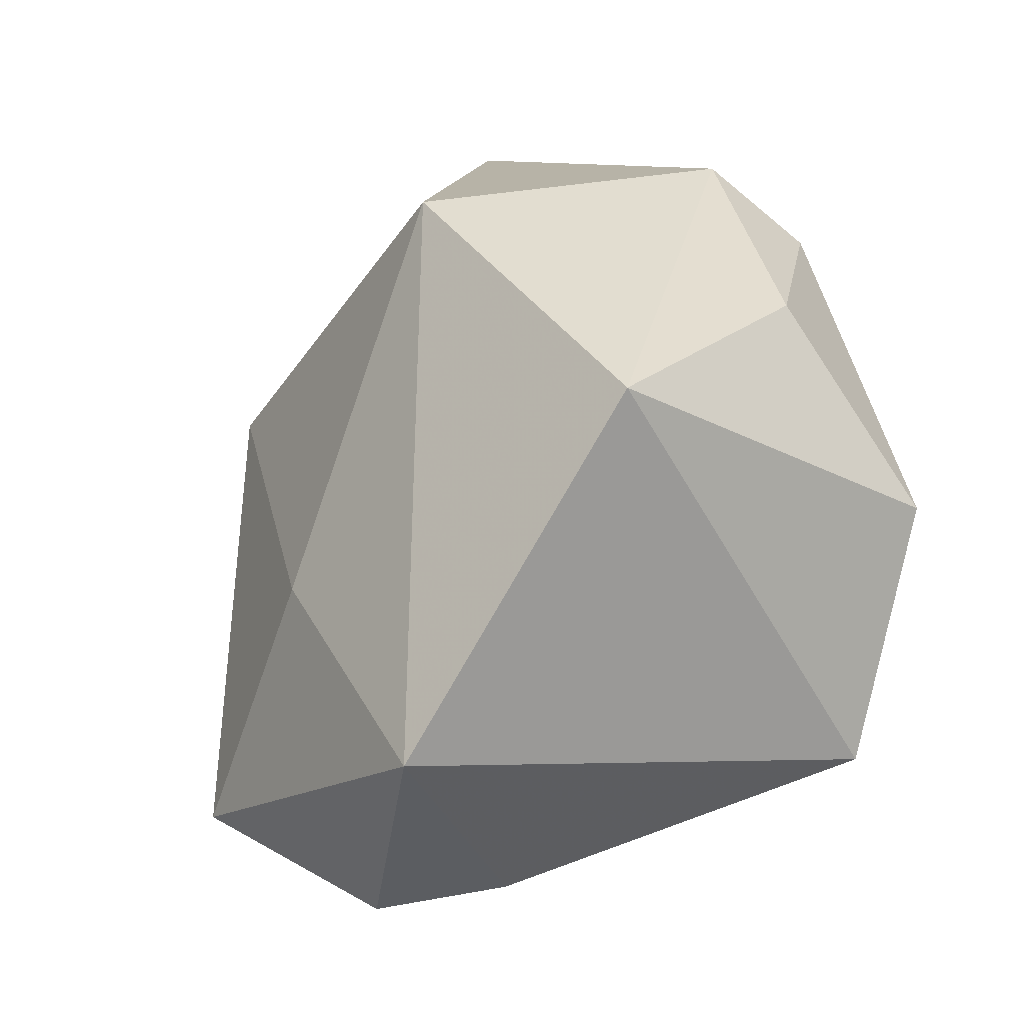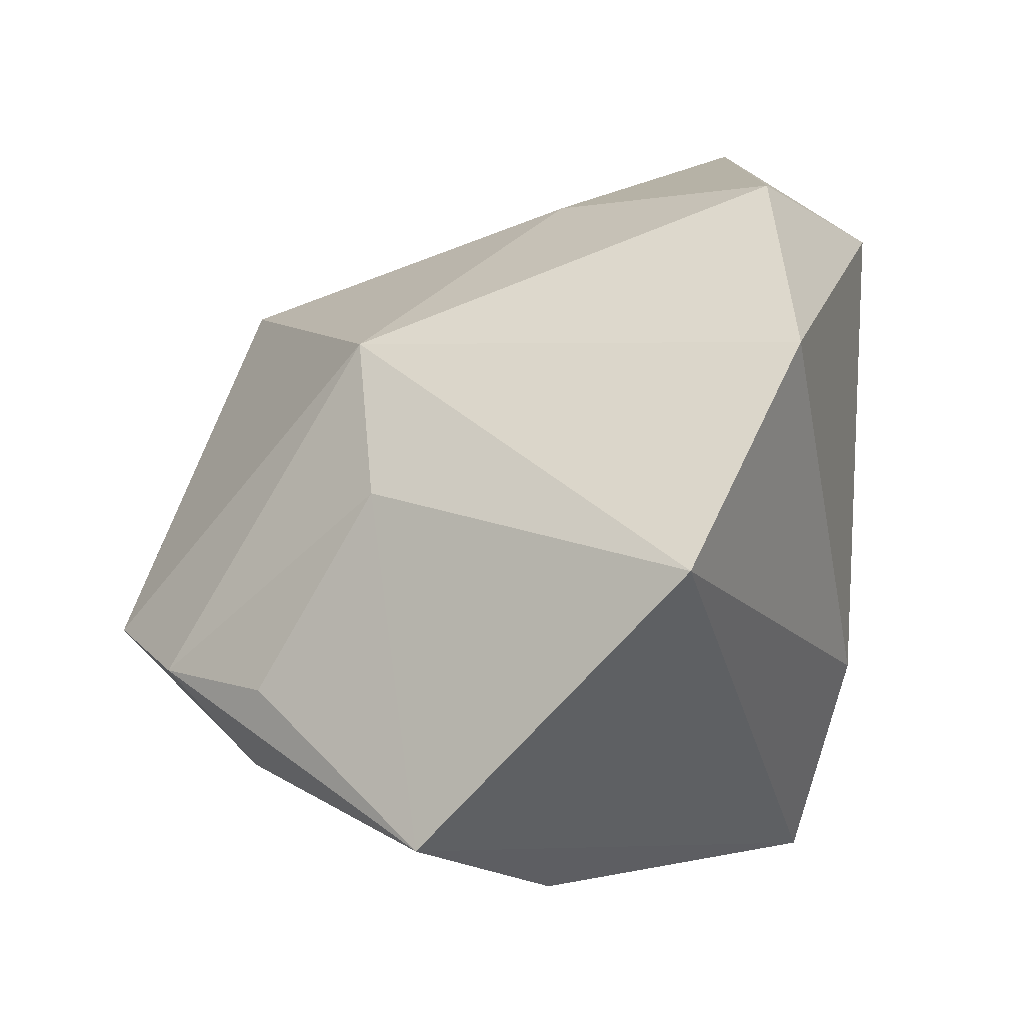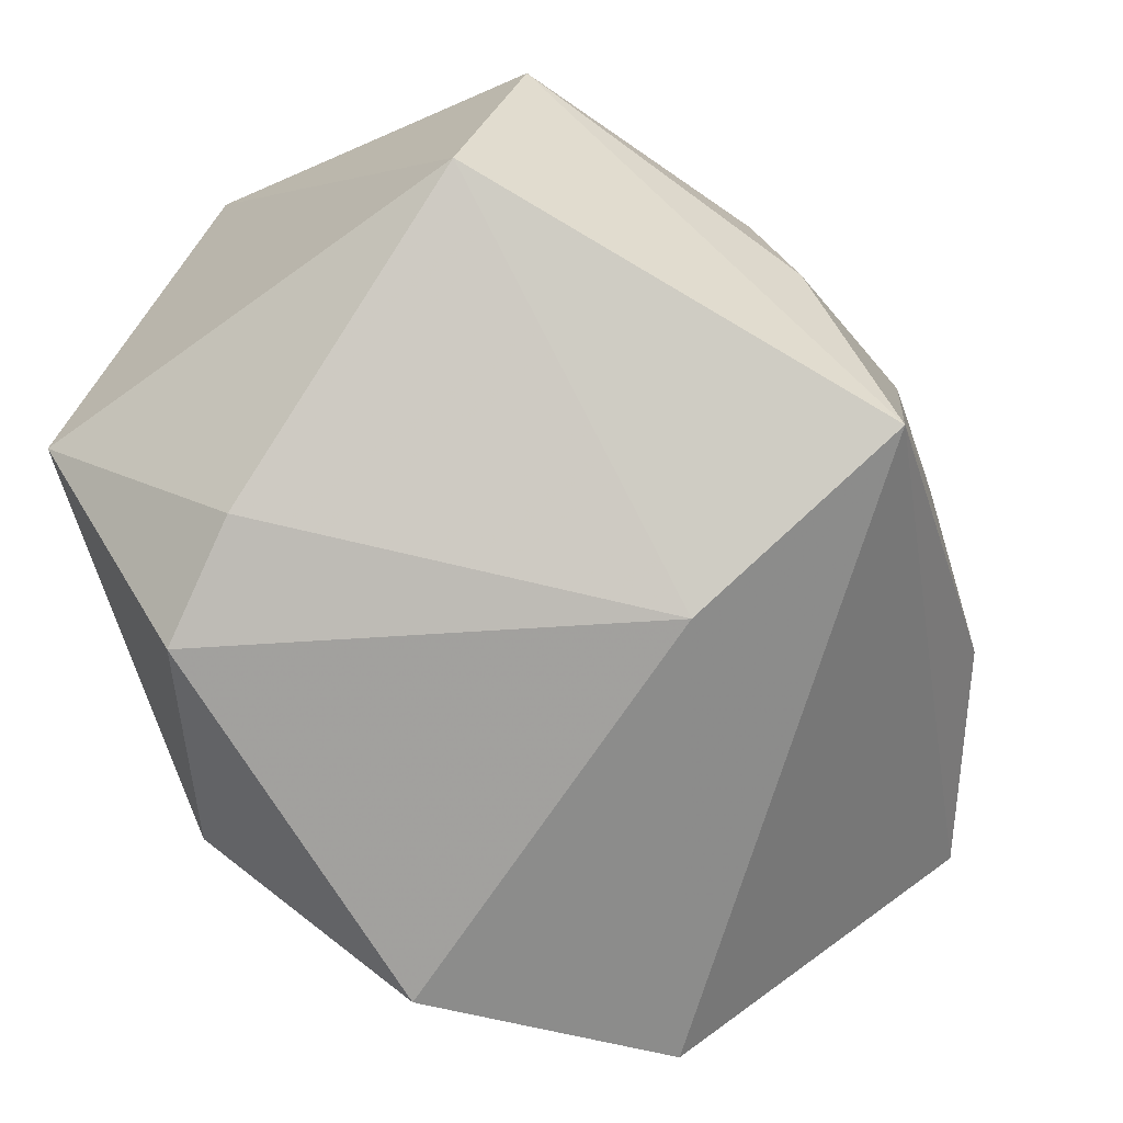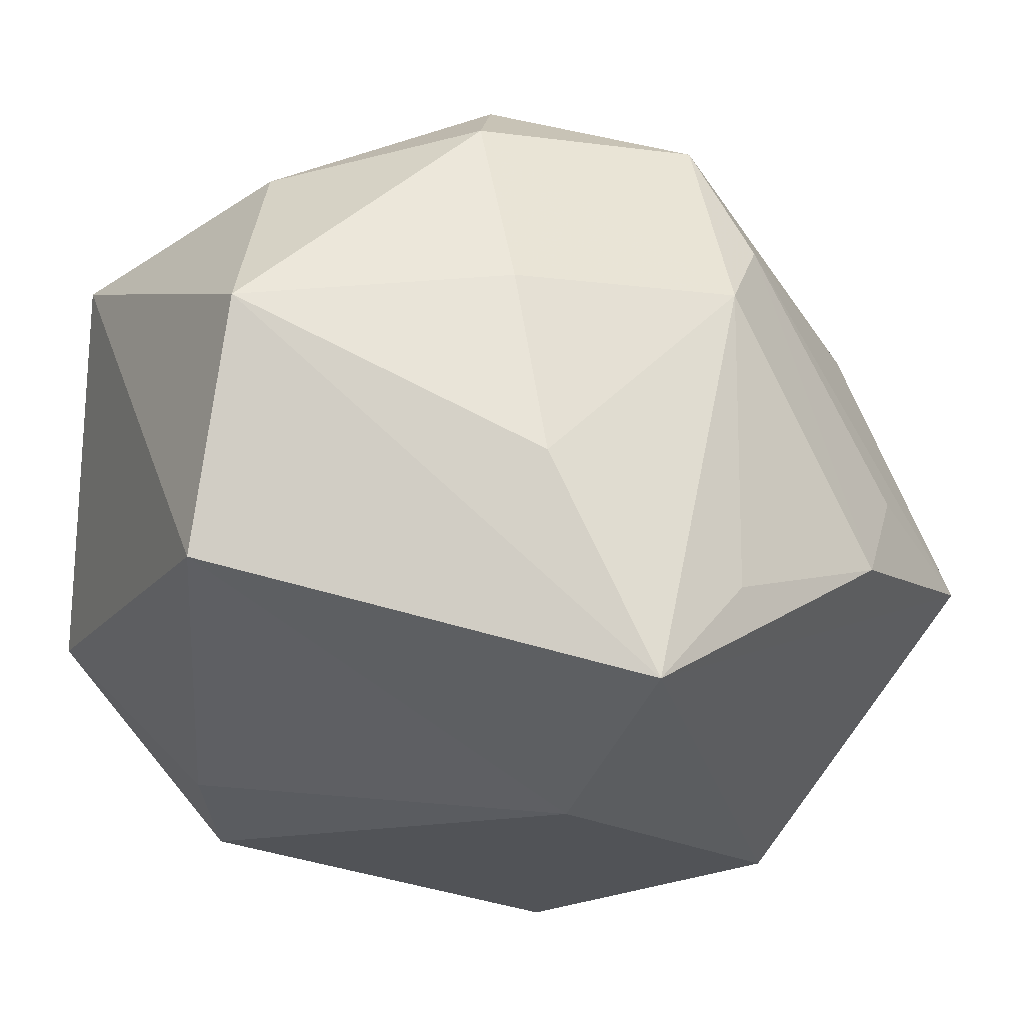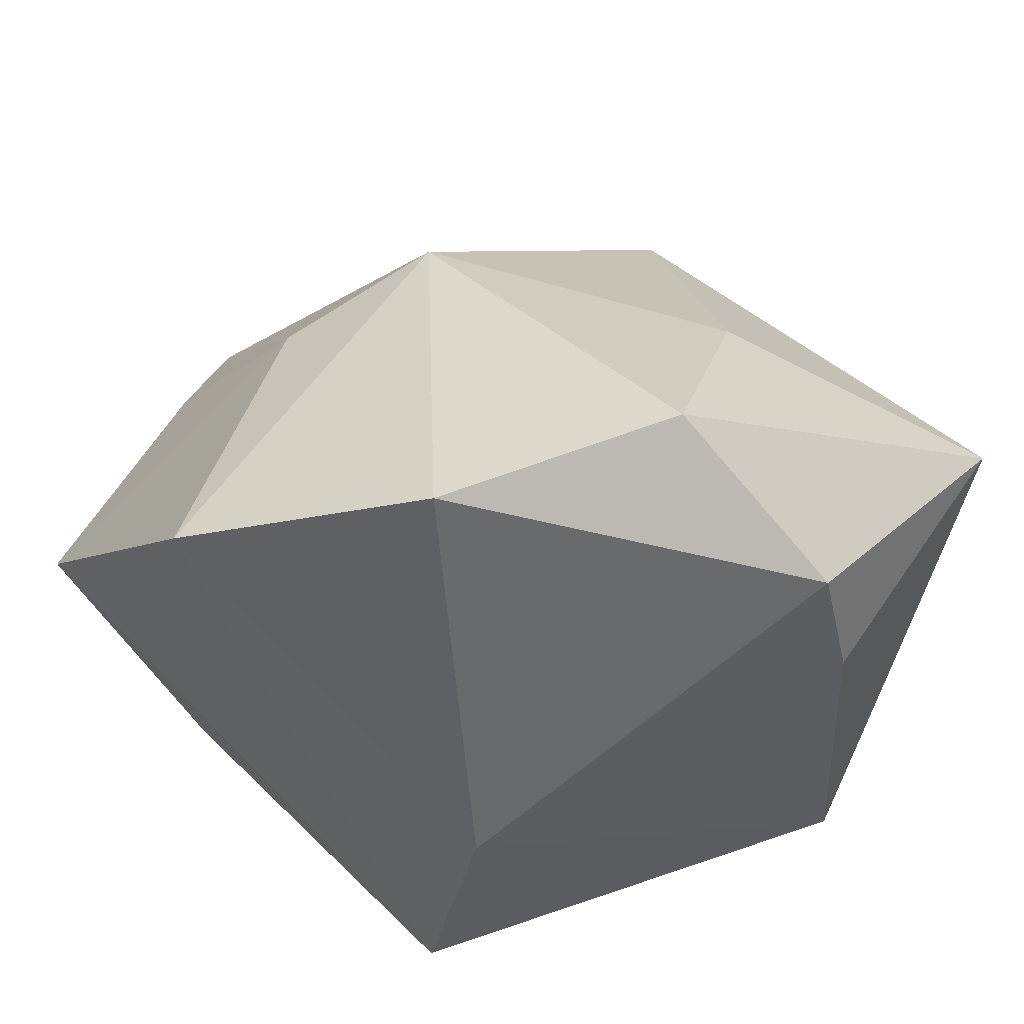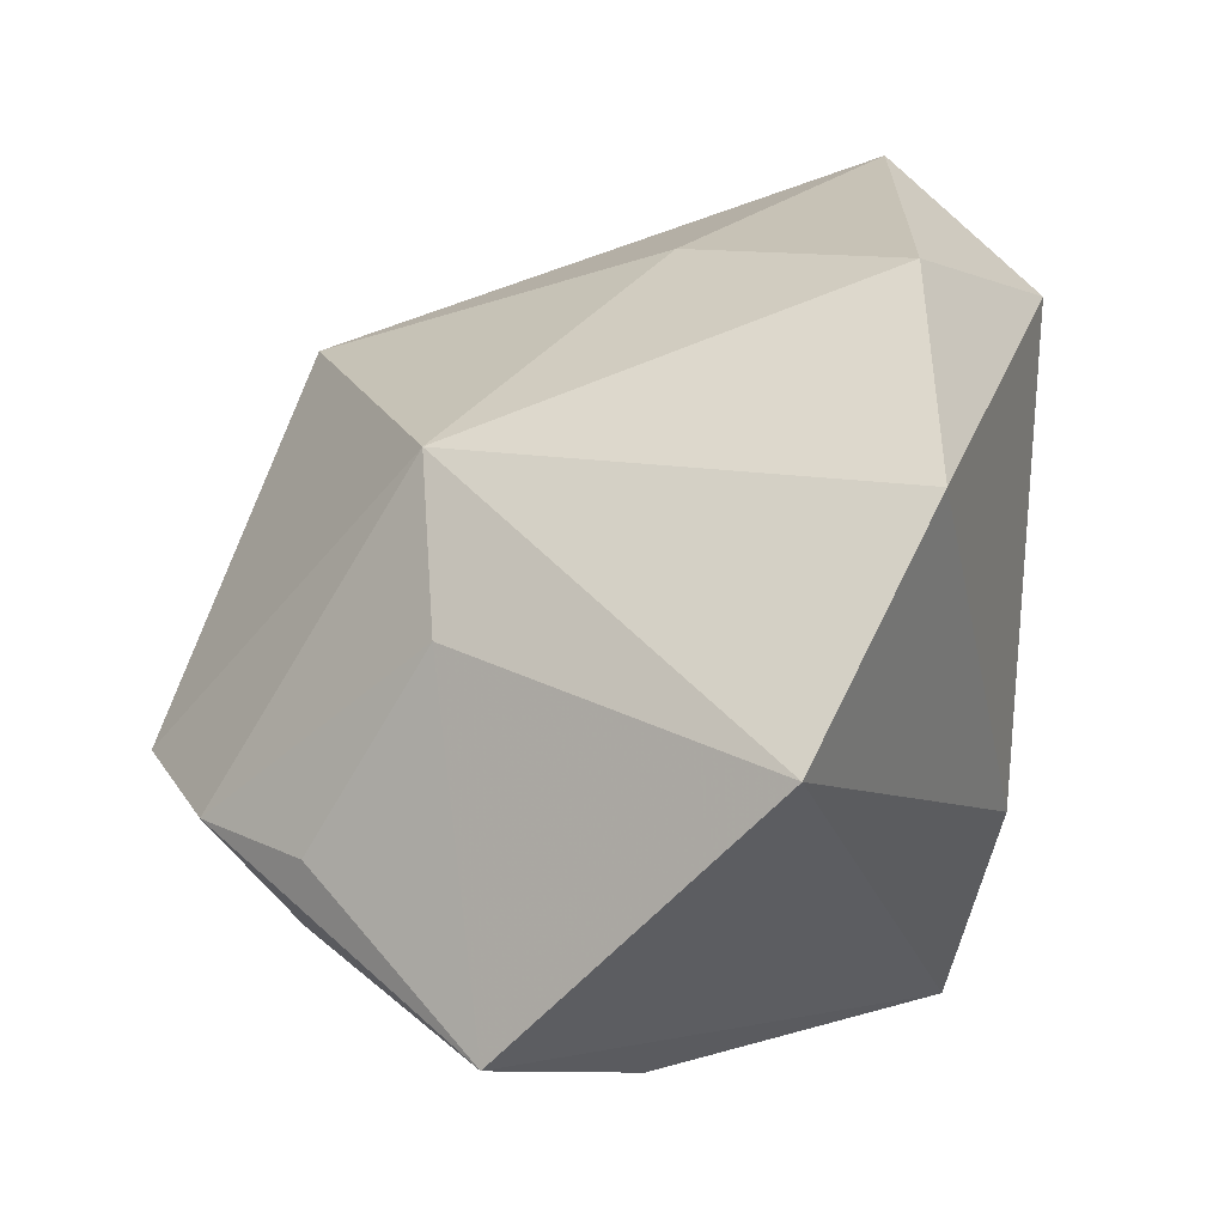
<metadata>
{"format":"obj","ext":"obj","renderer":"f3d","projection":"perspective","resolution":1024,"background":"white","views":[{"elev":12.7,"azim":56.7,"up":"+Y"},{"elev":15.1,"azim":-68.2,"up":"+Z"},{"elev":-69.9,"azim":117.3,"up":"+Y"},{"elev":-22.3,"azim":147.4,"up":"+Y"},{"elev":-51.5,"azim":-25.0,"up":"+Y"},{"elev":23.9,"azim":-66.1,"up":"+Z"}]}
</metadata>
<code>
v -0.004227 -0.02862 0.04373
v -0.04414 0.01722 -0.01001
v -0.03673 -0.0003135 -0.02987
v -0.04703 -0.0339 0.0103
v -0.008158 0.03797 -0.03077
v -0.01373 0.02425 -0.03528
v -0.03821 0.00568 0.01241
v 0.00711 0.04248 0.02136
v -0.001461 -0.03943 -0.01339
v -0.00738 -0.01943 -0.03866
v -0.02642 0.01239 0.02642
v -0.007213 0.01513 -0.03957
v -0.02911 0.04334 -0.01058
v 0.006199 0.0002562 0.03827
v -0.03929 0.03143 -0.011
v 0.01777 0.0136 -0.03287
v 0.01589 -0.007955 -0.03628
v -0.05336 -0.006016 -0.02206
v 0.01721 0.03605 -0.02473
v 0.004323 -0.03202 -0.03957
v -0.02905 -0.01184 -0.0351
v 0.04492 -0.01791 -0.01131
v 0.04492 0.009715 -0.01909
v 0.04492 0.02693 0.02055
v 0.03537 0.03198 -0.007712
v -0.02609 -0.03898 0.03037
v 0.02633 -0.03166 0.02298
v 0.01752 -0.03474 0.03445
v 0.01066 0.04473 -0.01643
v -0.03683 0.02161 -0.02213
v 0.03621 -0.01135 0.04179
f 4 18 20
f 26 28 1
f 1 28 31
f 11 4 26
f 26 1 11
f 8 13 11
f 9 28 26
f 9 4 20
f 26 4 9
f 14 31 8
f 14 1 31
f 8 11 14
f 14 11 1
f 20 18 21
f 5 12 6
f 12 21 6
f 20 23 22
f 22 9 20
f 20 12 17
f 17 23 20
f 19 12 5
f 23 19 25
f 18 4 7
f 4 11 7
f 10 12 20
f 20 21 10
f 10 21 12
f 30 13 5
f 5 6 30
f 30 6 18
f 3 21 18
f 18 6 3
f 3 6 21
f 28 9 27
f 9 22 27
f 31 28 27
f 27 22 31
f 23 17 16
f 16 19 23
f 16 17 12
f 12 19 16
f 23 25 24
f 31 22 24
f 24 22 23
f 8 31 24
f 29 25 19
f 29 13 8
f 8 24 29
f 29 24 25
f 5 13 29
f 29 19 5
f 18 7 2
f 15 30 18
f 13 30 15
f 18 2 15
f 15 11 13
f 15 7 11
f 15 2 7

</code>
